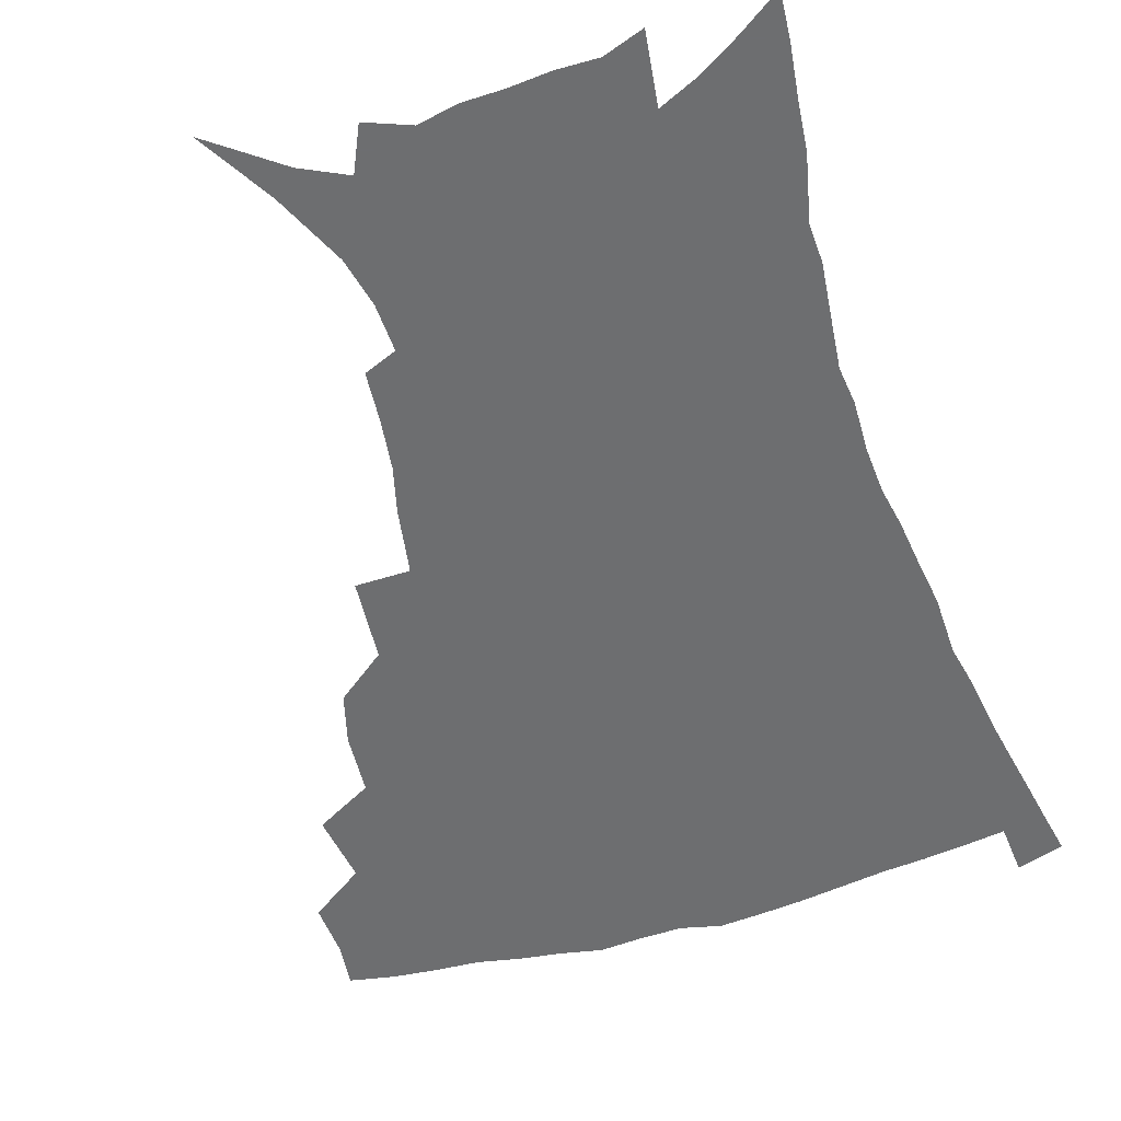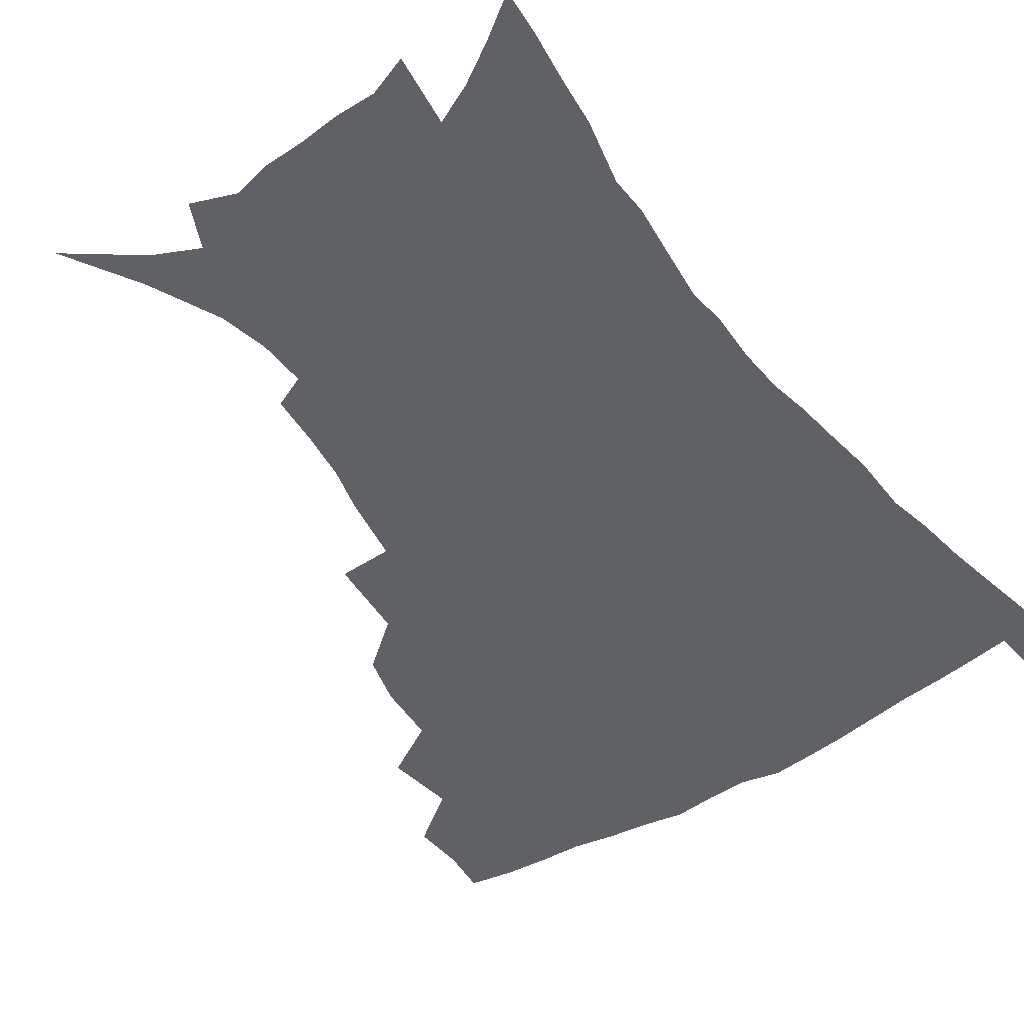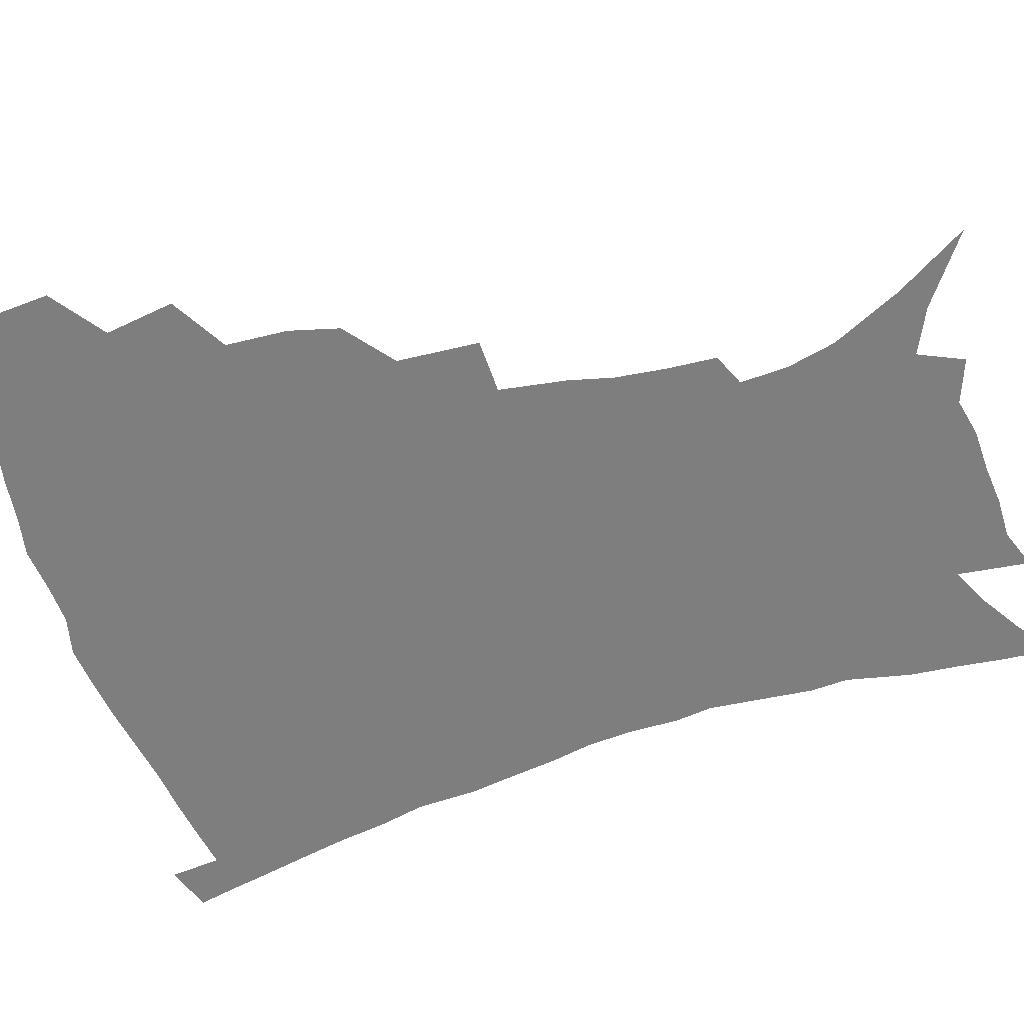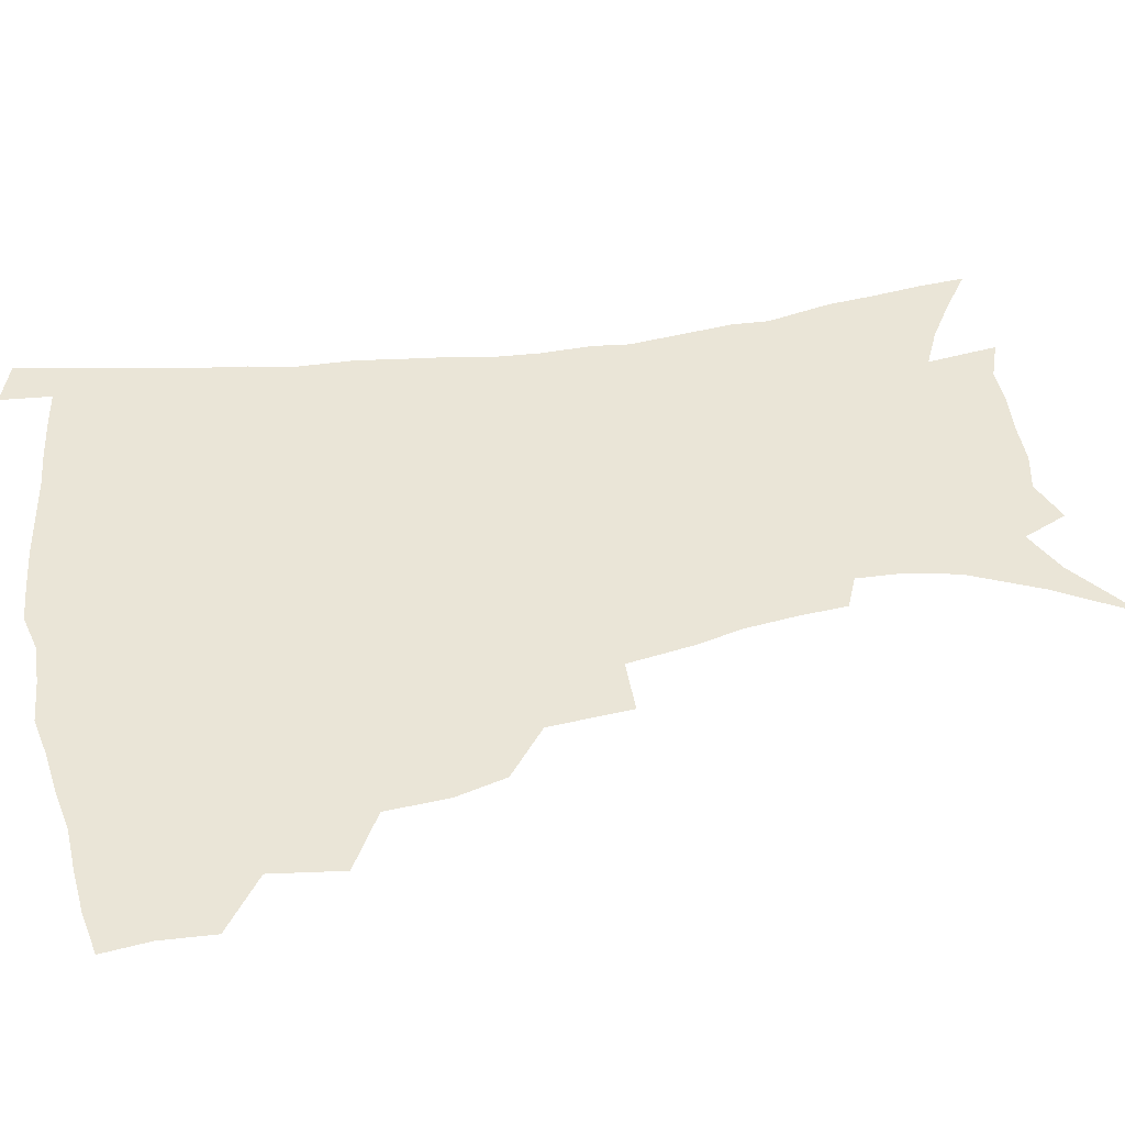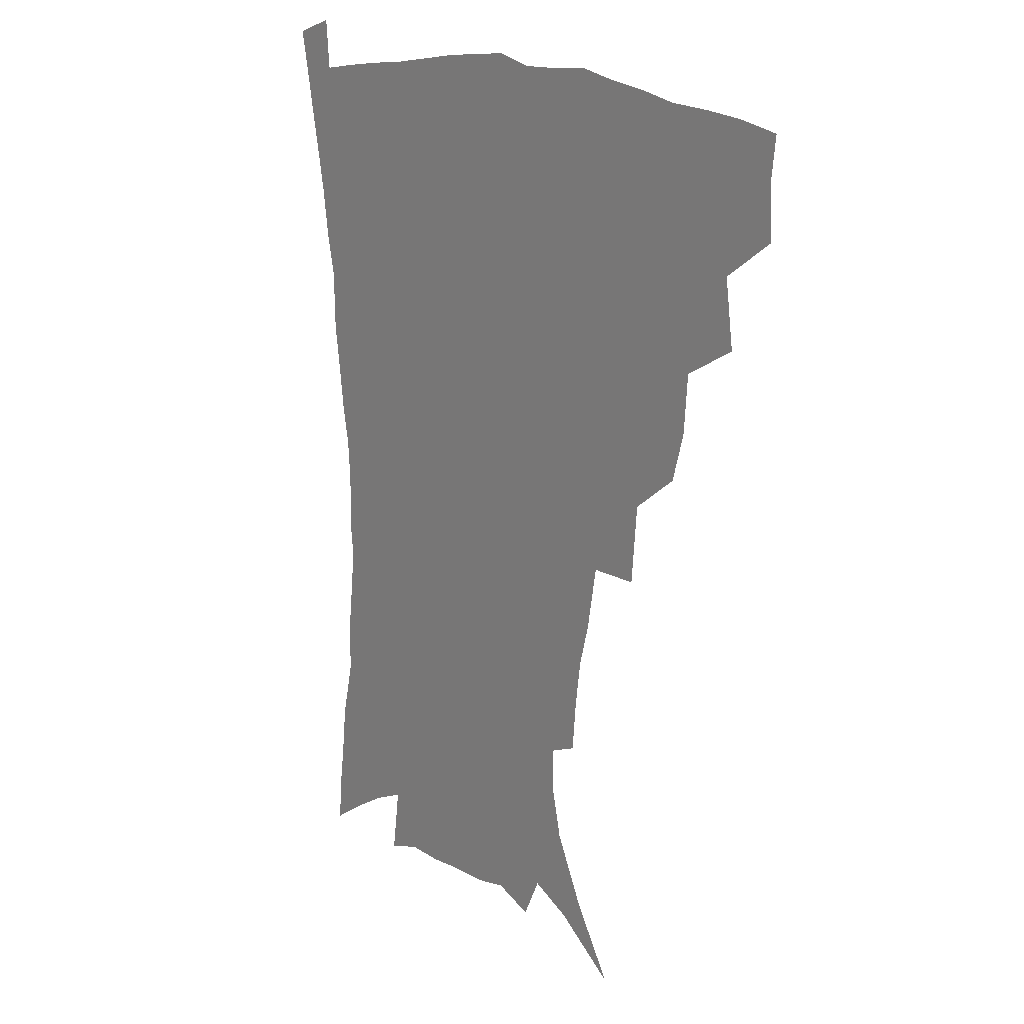
<metadata>
{"format":"obj","ext":"obj","renderer":"f3d","projection":"perspective","resolution":1024,"background":"white","views":[{"elev":-54.3,"azim":17.6,"up":"+Z"},{"elev":-48.5,"azim":35.3,"up":"+Z"},{"elev":-59.5,"azim":-71.6,"up":"+Z"},{"elev":44.4,"azim":-100.5,"up":"+Z"},{"elev":17.4,"azim":-130.1,"up":"+Y"}]}
</metadata>
<code>
v 438.3 397 0
v 439.3 415.3 0
v 437.5 431.3 0
v 453.8 359.5 0
v 457.1 383.6 0
v 455.4 400 0
v 455.3 416.8 0
v 452.8 434.2 0
v 479.8 309.9 0
v 475.1 327 0
v 473.5 348.3 0
v 475.1 371 0
v 473.6 387.3 0
v 472.1 403 0
v 470.5 418.4 0
v 468.2 435.6 0
v 499.2 268.3 0
v 496.9 296.6 0
v 494.7 321.1 0
v 492.6 339.2 0
v 491.9 358.6 0
v 490.6 374.7 0
v 489.1 390.1 0
v 487.5 405 0
v 485.6 420.1 0
v 483.6 436.5 0
v 529.4 195.3 0
v 527.9 212.6 0
v 525.7 229.8 0
v 521.7 245.2 0
v 517.8 268.1 0
v 513.5 288.5 0
v 510.7 308.4 0
v 507.8 324.6 0
v 506.6 342.8 0
v 506.4 361.7 0
v 505.4 377.5 0
v 503.9 392.2 0
v 502.4 406.7 0
v 500.6 421.1 0
v 498.2 439.3 0
v 509.9 107.1 0
v 524.9 132.4 0
v 536.3 157 0
v 540.1 174 0
v 540.7 190.5 0
v 539.9 210.6 0
v 538 227.2 0
v 535.2 243.5 0
v 532 261.3 0
v 529 280.2 0
v 526.5 299.5 0
v 525.3 318.9 0
v 524 335.1 0
v 521.8 349.4 0
v 521.4 366 0
v 520 380 0
v 518.2 394.1 0
v 516.6 408.4 0
v 514.9 423 0
v 512.7 441.2 0
v 533.5 124.8 0
v 543.2 146.5 0
v 549.6 167.7 0
v 551 184.9 0
v 550.3 200.8 0
v 550 222.5 0
v 547.5 236.4 0
v 545.1 252.3 0
v 542.8 270.2 0
v 540.2 286 0
v 538.7 305.7 0
v 537.5 321.2 0
v 536.8 338.5 0
v 535.7 353.2 0
v 534.9 367.7 0
v 534.7 382.3 0
v 532.5 395.7 0
v 531.2 409.8 0
v 529.3 425.3 0
v 527 444 0
v 549 132.3 0
v 558.6 158.5 0
v 561.2 177.7 0
v 560.9 192.6 0
v 560.6 211.6 0
v 559.6 229.9 0
v 557.5 244.4 0
v 555.8 261.6 0
v 553.5 275.3 0
v 551.8 291.9 0
v 550.3 307.2 0
v 550.1 325.7 0
v 549.7 341.4 0
v 548.8 355.3 0
v 548.1 369 0
v 548 383.4 0
v 546.9 396.6 0
v 546.1 410 0
v 544.2 425.2 0
v 542 442.7 0
v 556.1 117 0
v 565.3 142.9 0
v 569.5 163.3 0
v 571.2 183 0
v 571 199.6 0
v 570.1 216.9 0
v 568.9 233.3 0
v 567.4 248.7 0
v 566 264.8 0
v 564.6 280.5 0
v 563.3 295.8 0
v 563.2 314.3 0
v 562 327.3 0
v 562.4 344.4 0
v 561.7 357 0
v 561.9 371.4 0
v 561.2 384.3 0
v 560.3 397.5 0
v 559.7 410.9 0
v 558.5 425.1 0
v 556.5 442.3 0
v 571.1 122.9 0
v 577.6 146.7 0
v 580.5 168.3 0
v 580.8 184.4 0
v 580.5 201.9 0
v 579.6 221.2 0
v 578.8 239.3 0
v 577.3 252.1 0
v 576.5 268.3 0
v 575.5 282.8 0
v 574.7 298 0
v 574.6 316.2 0
v 574.7 331.5 0
v 574.5 345 0
v 574.4 358.3 0
v 574.9 372.7 0
v 574.2 385.1 0
v 574.2 398.1 0
v 573.4 411.7 0
v 572.3 426 0
v 570.2 445.5 0
v 584.4 120 0
v 589.3 148.7 0
v 590.6 168.7 0
v 590.8 186.9 0
v 590.4 205.4 0
v 589.6 218.9 0
v 587.7 243.2 0
v 587.6 255.6 0
v 587.2 269.6 0
v 586.5 285.4 0
v 586 300.4 0
v 586 317.2 0
v 586.3 332.3 0
v 586.6 345.6 0
v 586.8 358.4 0
v 587.3 372.5 0
v 587.5 385.3 0
v 587.6 398.3 0
v 587.5 411.5 0
v 586.2 427 0
v 584.6 444.2 0
v 598.8 119.7 0
v 600.7 148.3 0
v 601 168.9 0
v 600.7 188.5 0
v 600.1 206 0
v 599.8 219.7 0
v 599.2 235.8 0
v 598.2 251.4 0
v 597.4 270.4 0
v 597.2 286.6 0
v 597.1 301.4 0
v 597.3 317.3 0
v 597.8 330.6 0
v 598.5 346 0
v 599.2 359 0
v 600 372.5 0
v 600.7 385.3 0
v 601 398.2 0
v 601.1 411.8 0
v 600.4 426.6 0
v 599.3 442.6 0
v 613.1 118.5 0
v 612.3 147.4 0
v 611.8 166.4 0
v 610.9 186.8 0
v 610.1 204.4 0
v 609.5 222.4 0
v 608.9 238.6 0
v 608.2 256.2 0
v 608 269.8 0
v 607.7 286.3 0
v 608 300.9 0
v 608.5 315.5 0
v 609.3 331 0
v 610.2 344.5 0
v 611.3 358.9 0
v 612.4 372.1 0
v 613.6 384.7 0
v 615 397.6 0
v 615.8 410.4 0
v 615.5 424.8 0
v 614.7 440.2 0
v 627 118.8 0
v 624.6 142.7 0
v 622.6 165.4 0
v 621.5 183.5 0
v 620.2 202.8 0
v 619.2 221.9 0
v 618.6 238 0
v 618.3 253.3 0
v 618.2 269 0
v 618.5 283 0
v 618.8 298.5 0
v 619.8 312.2 0
v 620.2 330.7 0
v 621.8 343.3 0
v 623 358.1 0
v 624.7 370.3 0
v 626.3 383.5 0
v 627.8 396.5 0
v 629.2 409.5 0
v 630.2 422.9 0
v 630.2 437.8 0
v 640.8 113.9 0
v 637.4 138.5 0
v 634.9 158.8 0
v 632.2 181 0
v 630.6 199.7 0
v 629.2 218.5 0
v 629 233.5 0
v 629.6 246.4 0
v 628.2 266.5 0
v 629 280.1 0
v 629.4 295.2 0
v 631.5 306.9 0
v 632 324.5 0
v 633.6 338.8 0
v 634.4 355.5 0
v 636.9 367.9 0
v 638.8 383.3 0
v 640.7 395.2 0
v 642.4 408.2 0
v 644 421.4 0
v 644.6 436.3 0
v 651 132.3 0
v 646.5 155.2 0
v 644.2 174.1 0
v 642.1 193.2 0
v 640.2 212 0
v 639.3 229 0
v 639.6 243.4 0
v 639.7 258.6 0
v 639.7 274.8 0
v 641 288.6 0
v 641.8 305.2 0
v 643.2 319.9 0
v 645.8 332.8 0
v 647.2 348.8 0
v 649.1 364 0
v 650.8 380.3 0
v 653.3 393.4 0
v 655.7 406.4 0
v 657.6 419.9 0
v 659 434.4 0
v 664.9 123.8 0
v 661 144.6 0
v 657.5 164.9 0
v 655.2 183.2 0
v 652.9 201.8 0
v 651.6 219.1 0
v 650.9 235.4 0
v 651 250.8 0
v 651.5 266 0
v 651.6 282.8 0
v 653.1 297.6 0
v 656.2 310.2 0
v 657.1 327.9 0
v 658.6 344.9 0
v 661.2 359.6 0
v 663.7 374.8 0
v 666.5 389.3 0
v 669 404.1 0
v 671.5 417.9 0
v 673.6 432.1 0
v 675 450.1 0
v 679.1 114.1 0
v 677.8 130 0
v 675.5 147.5 0
v 673.7 164.1 0
v 668.6 186.7 0
v 669.1 199.9 0
v 667.1 217.9 0
v 665 236.5 0
v 666.5 249.5 0
v 666 267.4 0
v 666.9 283.3 0
v 669.5 297.3 0
v 671.5 313.7 0
v 673.7 330.1 0
v 674.1 351.1 0
v 677.2 366.4 0
v 679.7 384.4 0
v 682.6 400.5 0
v 685.4 415.3 0
v 688.1 429.8 0
v 691 444.7 0
f 5 6 1
f 1 6 2
f 6 7 2
f 2 7 3
f 7 8 3
f 11 12 4
f 4 12 5
f 12 13 5
f 5 13 6
f 13 14 6
f 6 14 7
f 14 15 7
f 7 15 8
f 15 16 8
f 18 19 9
f 9 19 10
f 19 20 10
f 10 20 11
f 20 21 11
f 11 21 12
f 21 22 12
f 12 22 13
f 22 23 13
f 13 23 14
f 23 24 14
f 14 24 15
f 24 25 15
f 15 25 16
f 25 26 16
f 31 32 17
f 17 32 18
f 32 33 18
f 18 33 19
f 33 34 19
f 19 34 20
f 34 35 20
f 20 35 21
f 35 36 21
f 21 36 22
f 36 37 22
f 22 37 23
f 37 38 23
f 23 38 24
f 38 39 24
f 24 39 25
f 39 40 25
f 25 40 26
f 40 41 26
f 46 47 27
f 27 47 28
f 47 48 28
f 28 48 29
f 48 49 29
f 29 49 30
f 49 50 30
f 30 50 31
f 50 51 31
f 31 51 32
f 51 52 32
f 32 52 33
f 52 53 33
f 33 53 34
f 53 54 34
f 34 54 35
f 54 55 35
f 35 55 36
f 55 56 36
f 36 56 37
f 56 57 37
f 37 57 38
f 57 58 38
f 38 58 39
f 58 59 39
f 39 59 40
f 59 60 40
f 40 60 41
f 60 61 41
f 42 62 43
f 62 63 43
f 43 63 44
f 63 64 44
f 44 64 45
f 64 65 45
f 45 65 46
f 65 66 46
f 46 66 47
f 66 67 47
f 47 67 48
f 67 68 48
f 48 68 49
f 68 69 49
f 49 69 50
f 69 70 50
f 50 70 51
f 70 71 51
f 51 71 52
f 71 72 52
f 52 72 53
f 72 73 53
f 53 73 54
f 73 74 54
f 54 74 55
f 74 75 55
f 55 75 56
f 75 76 56
f 56 76 57
f 76 77 57
f 57 77 58
f 77 78 58
f 58 78 59
f 78 79 59
f 59 79 60
f 79 80 60
f 60 80 61
f 80 81 61
f 62 82 63
f 82 83 63
f 63 83 64
f 83 84 64
f 64 84 65
f 84 85 65
f 65 85 66
f 85 86 66
f 66 86 67
f 86 87 67
f 67 87 68
f 87 88 68
f 68 88 69
f 88 89 69
f 69 89 70
f 89 90 70
f 70 90 71
f 90 91 71
f 71 91 72
f 91 92 72
f 72 92 73
f 92 93 73
f 73 93 74
f 93 94 74
f 74 94 75
f 94 95 75
f 75 95 76
f 95 96 76
f 76 96 77
f 96 97 77
f 77 97 78
f 97 98 78
f 78 98 79
f 98 99 79
f 79 99 80
f 99 100 80
f 80 100 81
f 100 101 81
f 102 103 82
f 82 103 83
f 103 104 83
f 83 104 84
f 104 105 84
f 84 105 85
f 105 106 85
f 85 106 86
f 106 107 86
f 86 107 87
f 107 108 87
f 87 108 88
f 108 109 88
f 88 109 89
f 109 110 89
f 89 110 90
f 110 111 90
f 90 111 91
f 111 112 91
f 91 112 92
f 112 113 92
f 92 113 93
f 113 114 93
f 93 114 94
f 114 115 94
f 94 115 95
f 115 116 95
f 95 116 96
f 116 117 96
f 96 117 97
f 117 118 97
f 97 118 98
f 118 119 98
f 98 119 99
f 119 120 99
f 99 120 100
f 120 121 100
f 100 121 101
f 121 122 101
f 102 123 103
f 123 124 103
f 103 124 104
f 124 125 104
f 104 125 105
f 125 126 105
f 105 126 106
f 126 127 106
f 106 127 107
f 127 128 107
f 107 128 108
f 128 129 108
f 108 129 109
f 129 130 109
f 109 130 110
f 130 131 110
f 110 131 111
f 131 132 111
f 111 132 112
f 132 133 112
f 112 133 113
f 133 134 113
f 113 134 114
f 134 135 114
f 114 135 115
f 135 136 115
f 115 136 116
f 136 137 116
f 116 137 117
f 137 138 117
f 117 138 118
f 138 139 118
f 118 139 119
f 139 140 119
f 119 140 120
f 140 141 120
f 120 141 121
f 141 142 121
f 121 142 122
f 142 143 122
f 123 144 124
f 144 145 124
f 124 145 125
f 145 146 125
f 125 146 126
f 146 147 126
f 126 147 127
f 147 148 127
f 127 148 128
f 148 149 128
f 128 149 129
f 149 150 129
f 129 150 130
f 150 151 130
f 130 151 131
f 151 152 131
f 131 152 132
f 152 153 132
f 132 153 133
f 153 154 133
f 133 154 134
f 154 155 134
f 134 155 135
f 155 156 135
f 135 156 136
f 156 157 136
f 136 157 137
f 157 158 137
f 137 158 138
f 158 159 138
f 138 159 139
f 159 160 139
f 139 160 140
f 160 161 140
f 140 161 141
f 161 162 141
f 141 162 142
f 162 163 142
f 142 163 143
f 163 164 143
f 144 165 145
f 165 166 145
f 145 166 146
f 166 167 146
f 146 167 147
f 167 168 147
f 147 168 148
f 168 169 148
f 148 169 149
f 169 170 149
f 149 170 150
f 170 171 150
f 150 171 151
f 171 172 151
f 151 172 152
f 172 173 152
f 152 173 153
f 173 174 153
f 153 174 154
f 174 175 154
f 154 175 155
f 175 176 155
f 155 176 156
f 176 177 156
f 156 177 157
f 177 178 157
f 157 178 158
f 178 179 158
f 158 179 159
f 179 180 159
f 159 180 160
f 180 181 160
f 160 181 161
f 181 182 161
f 161 182 162
f 182 183 162
f 162 183 163
f 183 184 163
f 163 184 164
f 184 185 164
f 165 186 166
f 186 187 166
f 166 187 167
f 187 188 167
f 167 188 168
f 188 189 168
f 168 189 169
f 189 190 169
f 169 190 170
f 190 191 170
f 170 191 171
f 191 192 171
f 171 192 172
f 192 193 172
f 172 193 173
f 193 194 173
f 173 194 174
f 194 195 174
f 174 195 175
f 195 196 175
f 175 196 176
f 196 197 176
f 176 197 177
f 197 198 177
f 177 198 178
f 198 199 178
f 178 199 179
f 199 200 179
f 179 200 180
f 200 201 180
f 180 201 181
f 201 202 181
f 181 202 182
f 202 203 182
f 182 203 183
f 203 204 183
f 183 204 184
f 204 205 184
f 184 205 185
f 205 206 185
f 186 207 187
f 207 208 187
f 187 208 188
f 208 209 188
f 188 209 189
f 209 210 189
f 189 210 190
f 210 211 190
f 190 211 191
f 211 212 191
f 191 212 192
f 212 213 192
f 192 213 193
f 213 214 193
f 193 214 194
f 214 215 194
f 194 215 195
f 215 216 195
f 195 216 196
f 216 217 196
f 196 217 197
f 217 218 197
f 197 218 198
f 218 219 198
f 198 219 199
f 219 220 199
f 199 220 200
f 220 221 200
f 200 221 201
f 221 222 201
f 201 222 202
f 222 223 202
f 202 223 203
f 223 224 203
f 203 224 204
f 224 225 204
f 204 225 205
f 225 226 205
f 205 226 206
f 226 227 206
f 207 228 208
f 228 229 208
f 208 229 209
f 229 230 209
f 209 230 210
f 230 231 210
f 210 231 211
f 231 232 211
f 211 232 212
f 232 233 212
f 212 233 213
f 233 234 213
f 213 234 214
f 234 235 214
f 214 235 215
f 235 236 215
f 215 236 216
f 236 237 216
f 216 237 217
f 237 238 217
f 217 238 218
f 238 239 218
f 218 239 219
f 239 240 219
f 219 240 220
f 240 241 220
f 220 241 221
f 241 242 221
f 221 242 222
f 242 243 222
f 222 243 223
f 243 244 223
f 223 244 224
f 244 245 224
f 224 245 225
f 245 246 225
f 225 246 226
f 246 247 226
f 226 247 227
f 247 248 227
f 229 249 230
f 249 250 230
f 230 250 231
f 250 251 231
f 231 251 232
f 251 252 232
f 232 252 233
f 252 253 233
f 233 253 234
f 253 254 234
f 234 254 235
f 254 255 235
f 235 255 236
f 255 256 236
f 236 256 237
f 256 257 237
f 237 257 238
f 257 258 238
f 238 258 239
f 258 259 239
f 239 259 240
f 259 260 240
f 240 260 241
f 260 261 241
f 241 261 242
f 261 262 242
f 242 262 243
f 262 263 243
f 243 263 244
f 263 264 244
f 244 264 245
f 264 265 245
f 245 265 246
f 265 266 246
f 246 266 247
f 266 267 247
f 247 267 248
f 267 268 248
f 249 269 250
f 269 270 250
f 250 270 251
f 270 271 251
f 251 271 252
f 271 272 252
f 252 272 253
f 272 273 253
f 253 273 254
f 273 274 254
f 254 274 255
f 274 275 255
f 255 275 256
f 275 276 256
f 256 276 257
f 276 277 257
f 257 277 258
f 277 278 258
f 258 278 259
f 278 279 259
f 259 279 260
f 279 280 260
f 260 280 261
f 280 281 261
f 261 281 262
f 281 282 262
f 262 282 263
f 282 283 263
f 263 283 264
f 283 284 264
f 264 284 265
f 284 285 265
f 265 285 266
f 285 286 266
f 266 286 267
f 286 287 267
f 267 287 268
f 287 288 268
f 269 290 270
f 290 291 270
f 270 291 271
f 291 292 271
f 271 292 272
f 292 293 272
f 272 293 273
f 293 294 273
f 273 294 274
f 294 295 274
f 274 295 275
f 295 296 275
f 275 296 276
f 296 297 276
f 276 297 277
f 297 298 277
f 277 298 278
f 298 299 278
f 278 299 279
f 299 300 279
f 279 300 280
f 300 301 280
f 280 301 281
f 301 302 281
f 281 302 282
f 302 303 282
f 282 303 283
f 303 304 283
f 283 304 284
f 304 305 284
f 284 305 285
f 305 306 285
f 285 306 286
f 306 307 286
f 286 307 287
f 307 308 287
f 287 308 288
f 308 309 288
f 288 309 289
f 309 310 289

</code>
